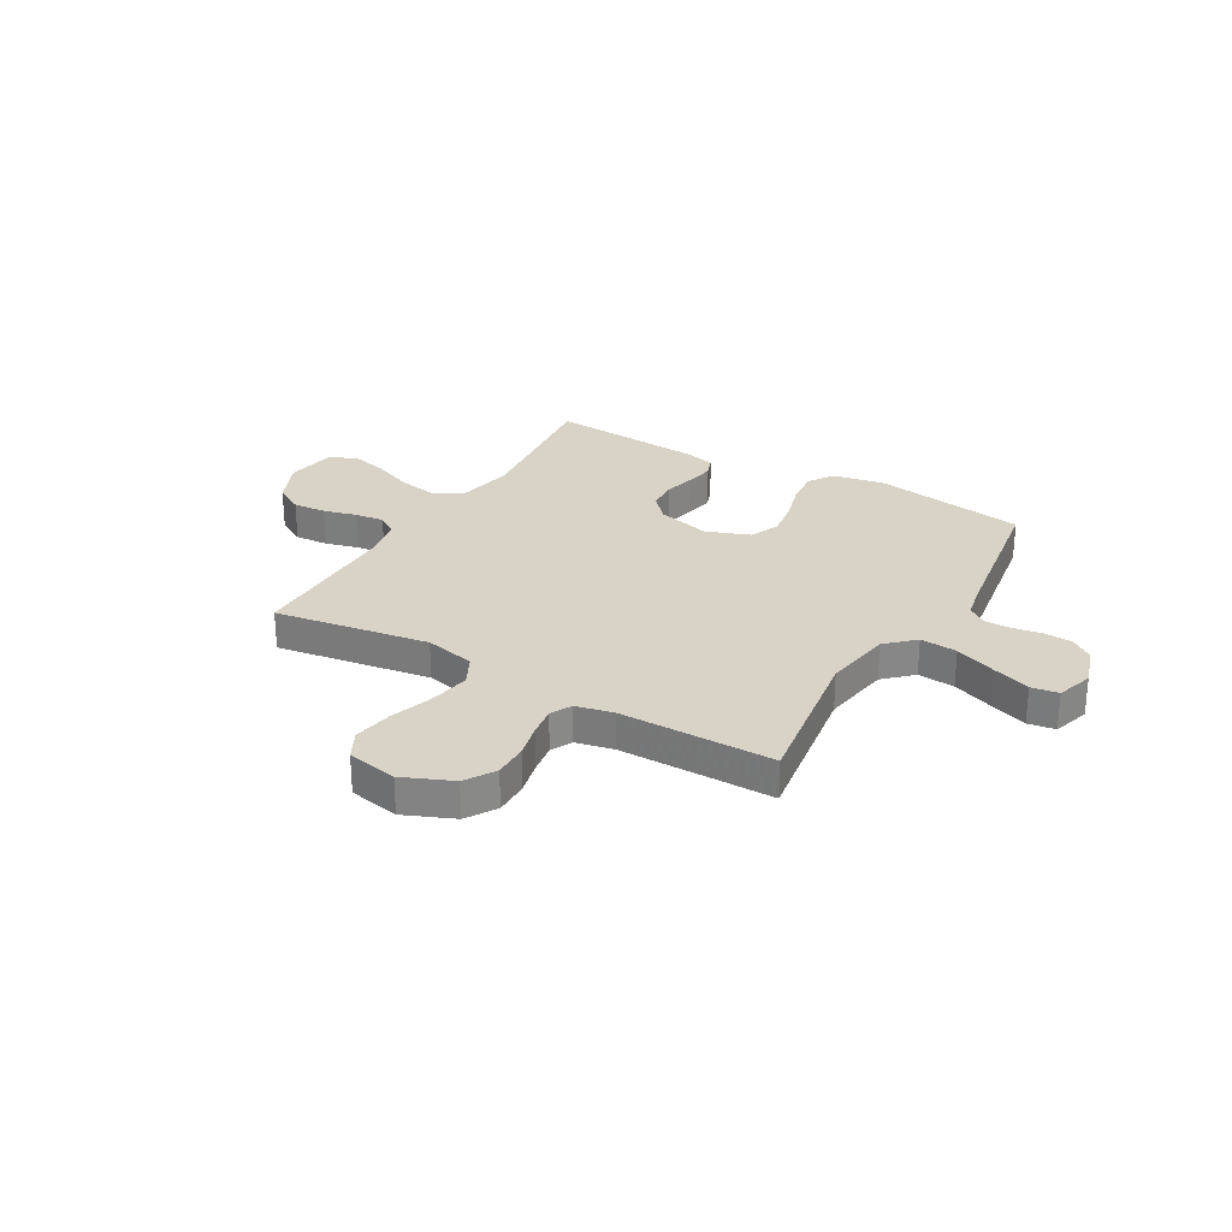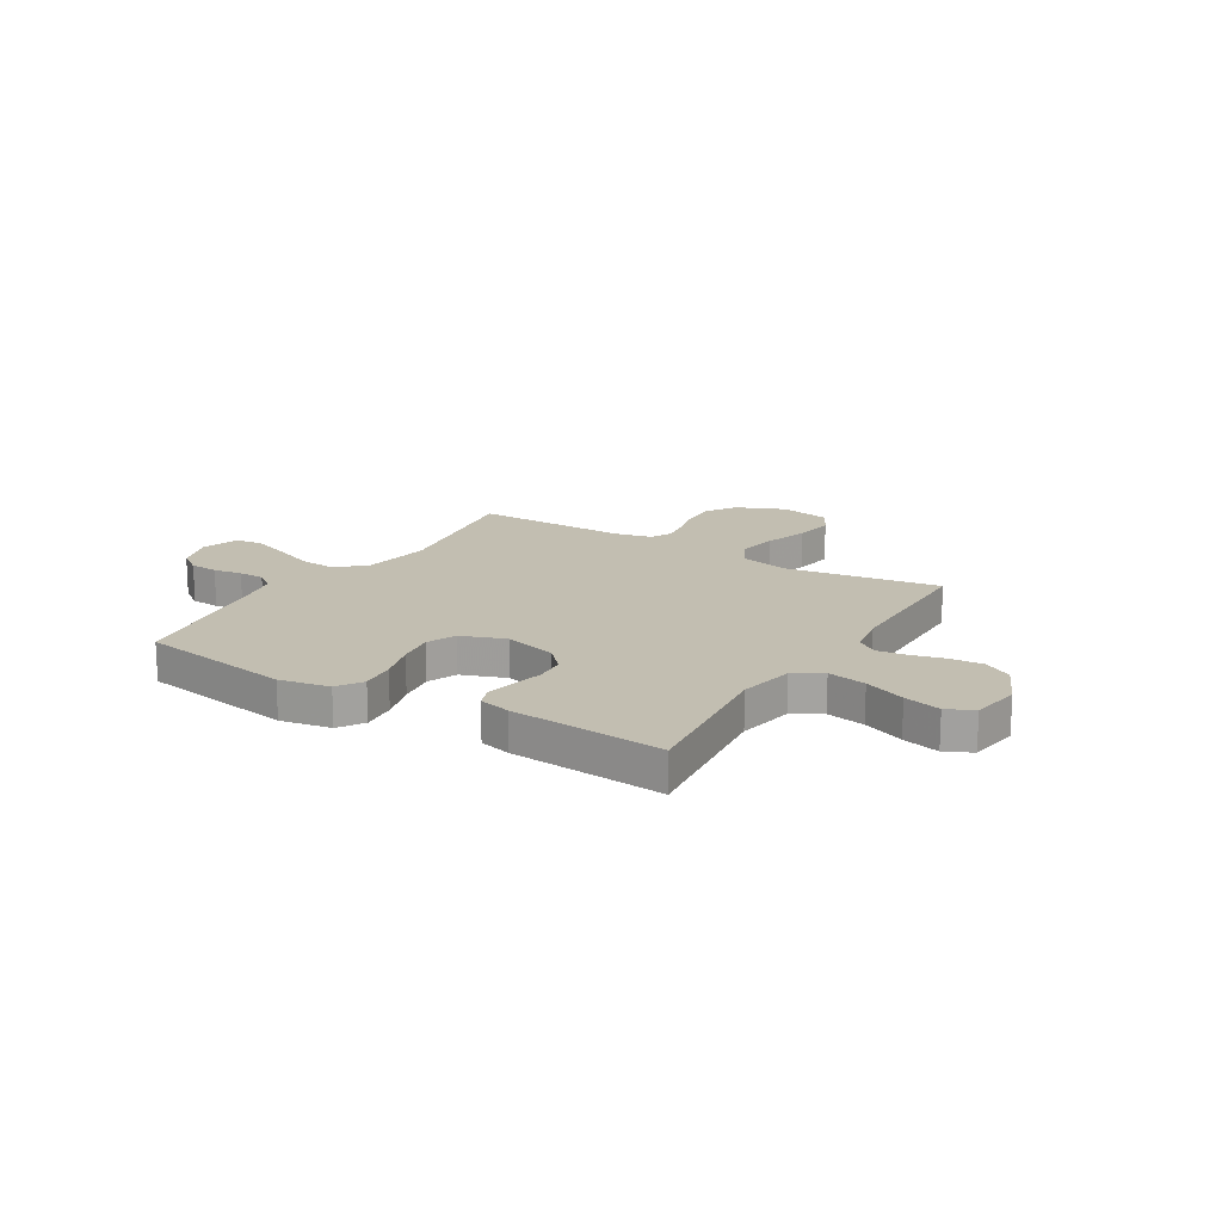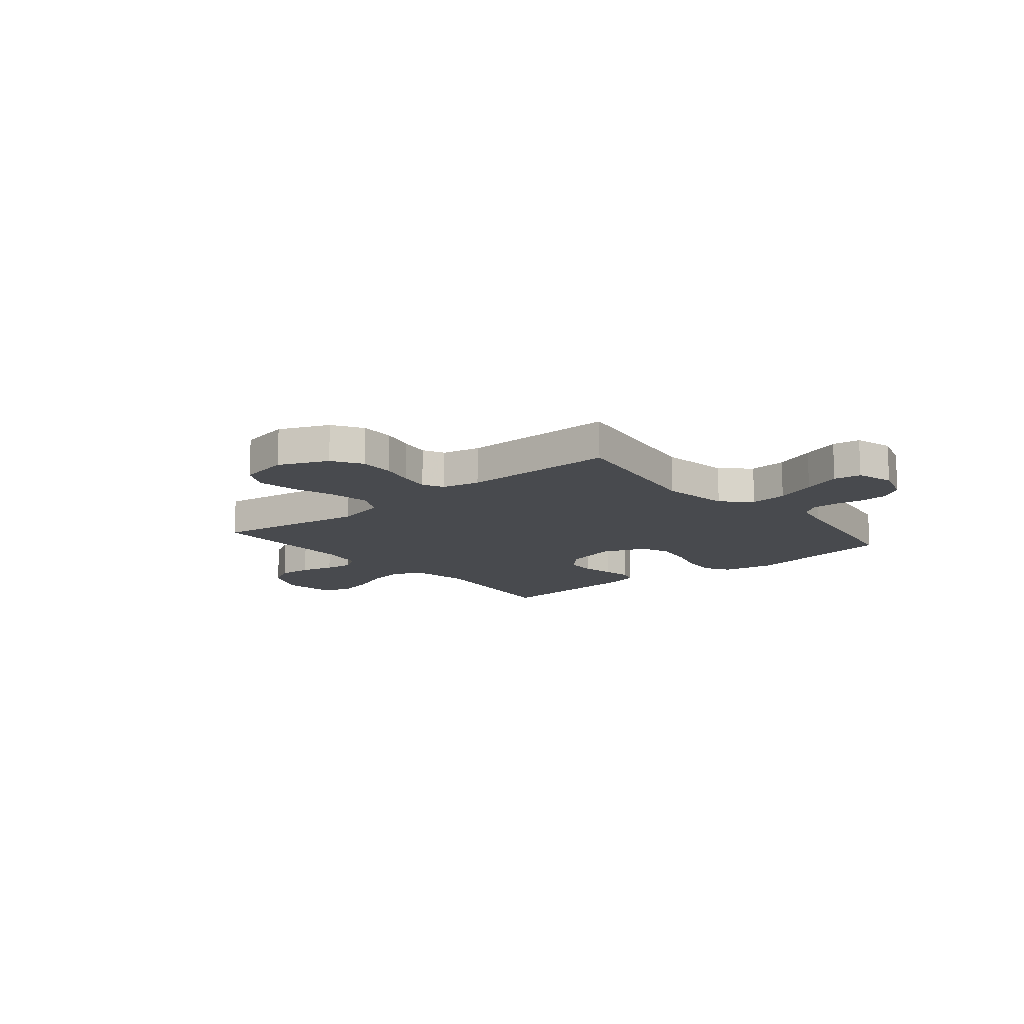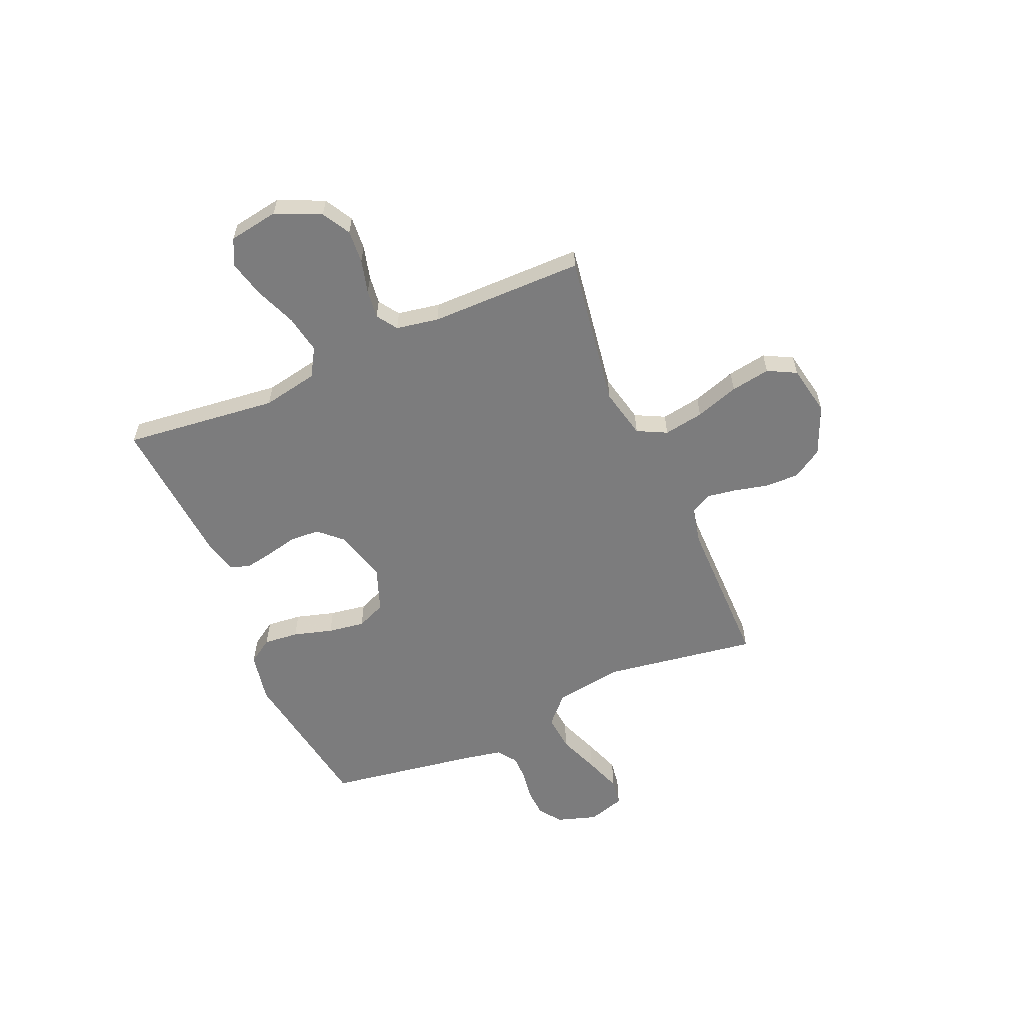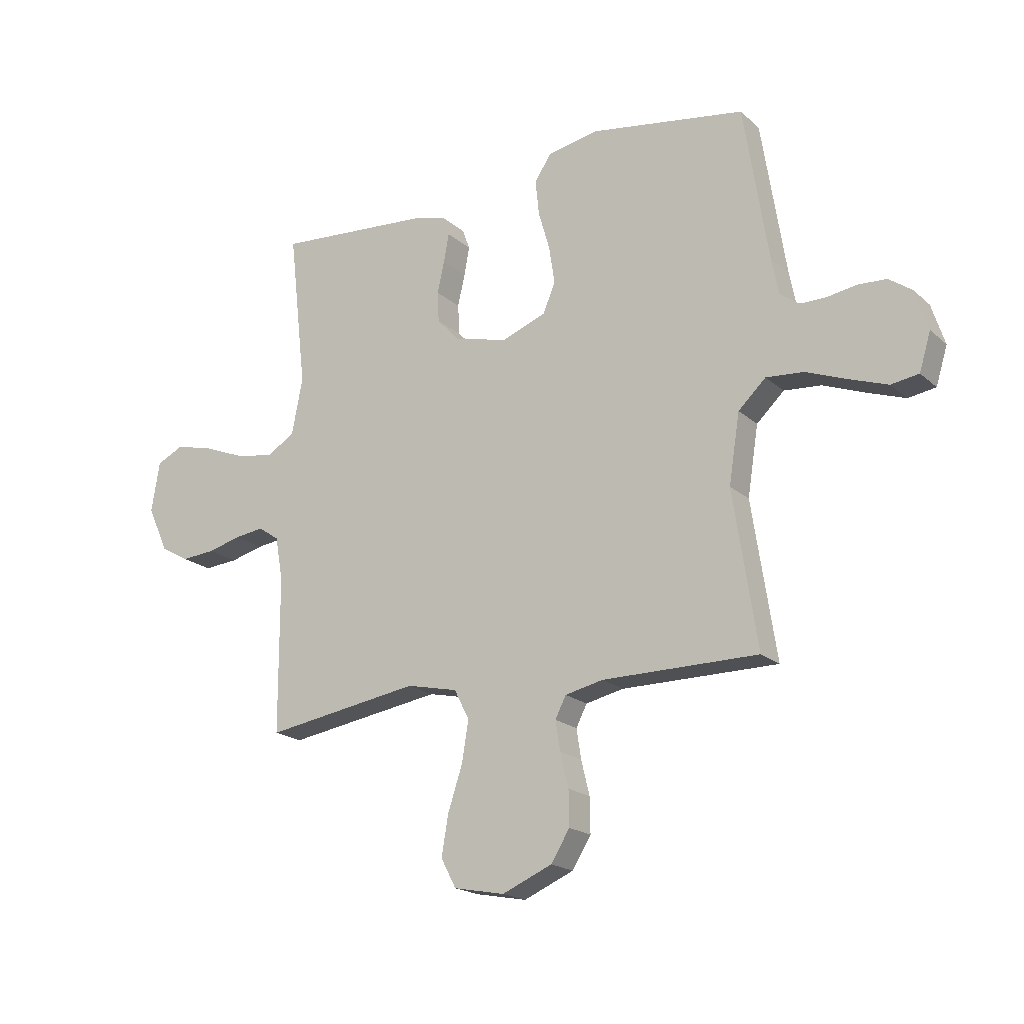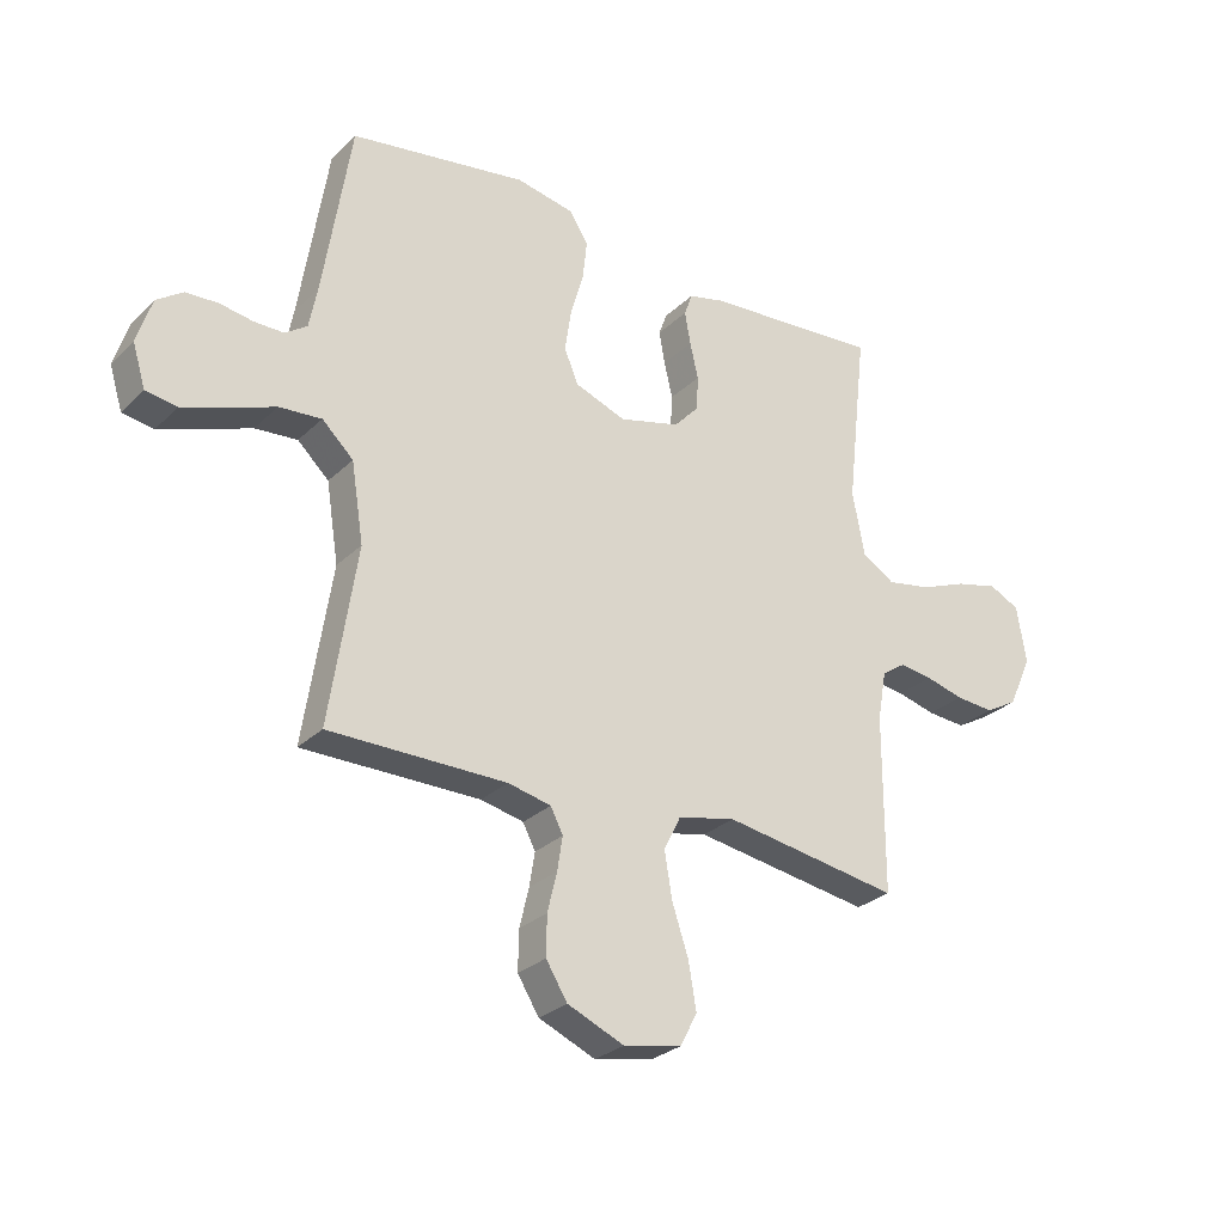
<metadata>
{"format":"obj","ext":"obj","renderer":"f3d","projection":"perspective","resolution":1024,"background":"white","views":[{"elev":27.8,"azim":-149.8,"up":"+Y"},{"elev":17.1,"azim":31.4,"up":"+Y"},{"elev":-13.2,"azim":-140.2,"up":"+Y"},{"elev":-58.8,"azim":113.4,"up":"+Y"},{"elev":-19.2,"azim":-147.5,"up":"+Z"},{"elev":-28.1,"azim":-35.5,"up":"+Z"}]}
</metadata>
<code>
v -0.5 0.07 0.5
v -0.2 0.07 0.548
v -0.102 0.07 0.529
v -0.07 0.07 0.48
v -0.077 0.07 0.412
v -0.099 0.07 0.336
v -0.11 0.07 0.264
v -0.086 0.07 0.207
v 0 0.07 0.175
v 0.103 0.07 0.202
v 0.146 0.07 0.248
v 0.149 0.07 0.307
v 0.135 0.07 0.368
v 0.125 0.07 0.423
v 0.139 0.07 0.462
v 0.2 0.07 0.477
v 0.5 0.07 0.5
v 0.466 0.07 0.2
v 0.487 0.07 0.091
v 0.542 0.07 0.058
v 0.617 0.07 0.072
v 0.697 0.07 0.104
v 0.769 0.07 0.122
v 0.821 0.07 0.097
v 0.837 0.07 0
v 0.797 0.07 -0.088
v 0.742 0.07 -0.119
v 0.677 0.07 -0.114
v 0.612 0.07 -0.097
v 0.556 0.07 -0.09
v 0.516 0.07 -0.117
v 0.501 0.07 -0.2
v 0.5 0.07 -0.5
v 0.2 0.07 -0.453
v 0.102 0.07 -0.475
v 0.073 0.07 -0.532
v 0.086 0.07 -0.61
v 0.114 0.07 -0.695
v 0.127 0.07 -0.772
v 0.098 0.07 -0.827
v 0 0.07 -0.846
v -0.096 0.07 -0.805
v -0.132 0.07 -0.747
v -0.131 0.07 -0.68
v -0.115 0.07 -0.614
v -0.106 0.07 -0.557
v -0.127 0.07 -0.516
v -0.2 0.07 -0.5
v -0.5 0.07 -0.5
v -0.454 0.07 -0.2
v -0.475 0.07 -0.067
v -0.528 0.07 -0.017
v -0.6 0.07 -0.023
v -0.68 0.07 -0.054
v -0.753 0.07 -0.08
v -0.806 0.07 -0.072
v -0.828 0.07 0
v -0.803 0.07 0.078
v -0.759 0.07 0.109
v -0.704 0.07 0.112
v -0.648 0.07 0.103
v -0.598 0.07 0.103
v -0.561 0.07 0.129
v -0.547 0.07 0.2
v -0.5 0 0.5
v -0.2 0 0.548
v -0.102 0 0.529
v -0.07 0 0.48
v -0.077 0 0.412
v -0.099 0 0.336
v -0.11 0 0.264
v -0.086 0 0.207
v 0 0 0.175
v 0.103 0 0.202
v 0.146 0 0.248
v 0.149 0 0.307
v 0.135 0 0.368
v 0.125 0 0.423
v 0.139 0 0.462
v 0.2 0 0.477
v 0.5 0 0.5
v 0.466 0 0.2
v 0.487 0 0.091
v 0.542 0 0.058
v 0.617 0 0.072
v 0.697 0 0.104
v 0.769 0 0.122
v 0.821 0 0.097
v 0.837 0 0
v 0.797 0 -0.088
v 0.742 0 -0.119
v 0.677 0 -0.114
v 0.612 0 -0.097
v 0.556 0 -0.09
v 0.516 0 -0.117
v 0.501 0 -0.2
v 0.5 0 -0.5
v 0.2 0 -0.453
v 0.102 0 -0.475
v 0.073 0 -0.532
v 0.086 0 -0.61
v 0.114 0 -0.695
v 0.127 0 -0.772
v 0.098 0 -0.827
v 0 0 -0.846
v -0.096 0 -0.805
v -0.132 0 -0.747
v -0.131 0 -0.68
v -0.115 0 -0.614
v -0.106 0 -0.557
v -0.127 0 -0.516
v -0.2 0 -0.5
v -0.5 0 -0.5
v -0.454 0 -0.2
v -0.475 0 -0.067
v -0.528 0 -0.017
v -0.6 0 -0.023
v -0.68 0 -0.054
v -0.753 0 -0.08
v -0.806 0 -0.072
v -0.828 0 0
v -0.803 0 0.078
v -0.759 0 0.109
v -0.704 0 0.112
v -0.648 0 0.103
v -0.598 0 0.103
v -0.561 0 0.129
v -0.547 0 0.2
f 58 59 60 61
f 58 61 62
f 57 58 62
f 56 57 62
f 53 54 55 56
f 53 56 62 63
f 48 49 50
f 47 48 50 51
f 42 43 44 45
f 42 45 46
f 41 42 46
f 40 41 46
f 37 38 39 40
f 36 37 40 46
f 35 36 46 47
f 32 33 34
f 31 32 34 35
f 26 27 28 29
f 26 29 30
f 25 26 30
f 24 25 30
f 21 22 23 24
f 20 21 24 30
f 19 20 30 31
f 15 16 17 18
f 12 13 14 15
f 12 15 18 19
f 3 4 5 6
f 3 6 7
f 64 1 2 3
f 63 64 3 7
f 52 53 63 7
f 31 35 47 51
f 11 12 19 31
f 10 11 31
f 9 10 31 51
f 8 9 51 52
f 7 8 52
f 125 124 123 122
f 126 125 122
f 126 122 121
f 126 121 120
f 120 119 118 117
f 127 126 120 117
f 114 113 112
f 115 114 112 111
f 109 108 107 106
f 110 109 106
f 110 106 105
f 110 105 104
f 104 103 102 101
f 110 104 101 100
f 111 110 100 99
f 98 97 96
f 99 98 96 95
f 93 92 91 90
f 94 93 90
f 94 90 89
f 94 89 88
f 88 87 86 85
f 94 88 85 84
f 95 94 84 83
f 82 81 80 79
f 79 78 77 76
f 83 82 79 76
f 70 69 68 67
f 71 70 67
f 67 66 65 128
f 71 67 128 127
f 71 127 117 116
f 115 111 99 95
f 95 83 76 75
f 95 75 74
f 115 95 74 73
f 116 115 73 72
f 116 72 71
f 1 65 66 2
f 2 66 67 3
f 3 67 68 4
f 4 68 69 5
f 5 69 70 6
f 6 70 71 7
f 7 71 72 8
f 8 72 73 9
f 9 73 74 10
f 10 74 75 11
f 11 75 76 12
f 12 76 77 13
f 13 77 78 14
f 14 78 79 15
f 15 79 80 16
f 16 80 81 17
f 17 81 82 18
f 18 82 83 19
f 19 83 84 20
f 20 84 85 21
f 21 85 86 22
f 22 86 87 23
f 23 87 88 24
f 24 88 89 25
f 25 89 90 26
f 26 90 91 27
f 27 91 92 28
f 28 92 93 29
f 29 93 94 30
f 30 94 95 31
f 31 95 96 32
f 32 96 97 33
f 33 97 98 34
f 34 98 99 35
f 35 99 100 36
f 36 100 101 37
f 37 101 102 38
f 38 102 103 39
f 39 103 104 40
f 40 104 105 41
f 41 105 106 42
f 42 106 107 43
f 43 107 108 44
f 44 108 109 45
f 45 109 110 46
f 46 110 111 47
f 47 111 112 48
f 48 112 113 49
f 49 113 114 50
f 50 114 115 51
f 51 115 116 52
f 52 116 117 53
f 53 117 118 54
f 54 118 119 55
f 55 119 120 56
f 56 120 121 57
f 57 121 122 58
f 58 122 123 59
f 59 123 124 60
f 60 124 125 61
f 61 125 126 62
f 62 126 127 63
f 63 127 128 64
f 64 128 65 1

</code>
